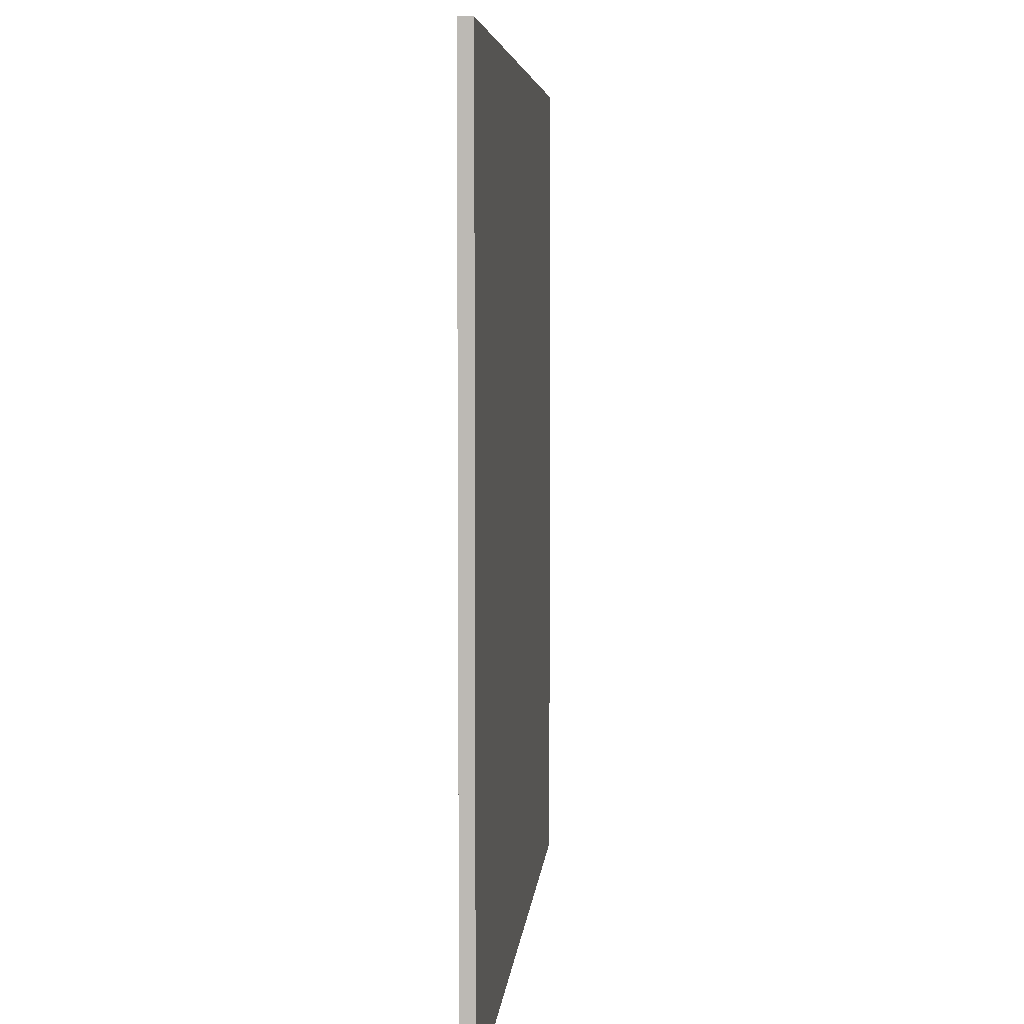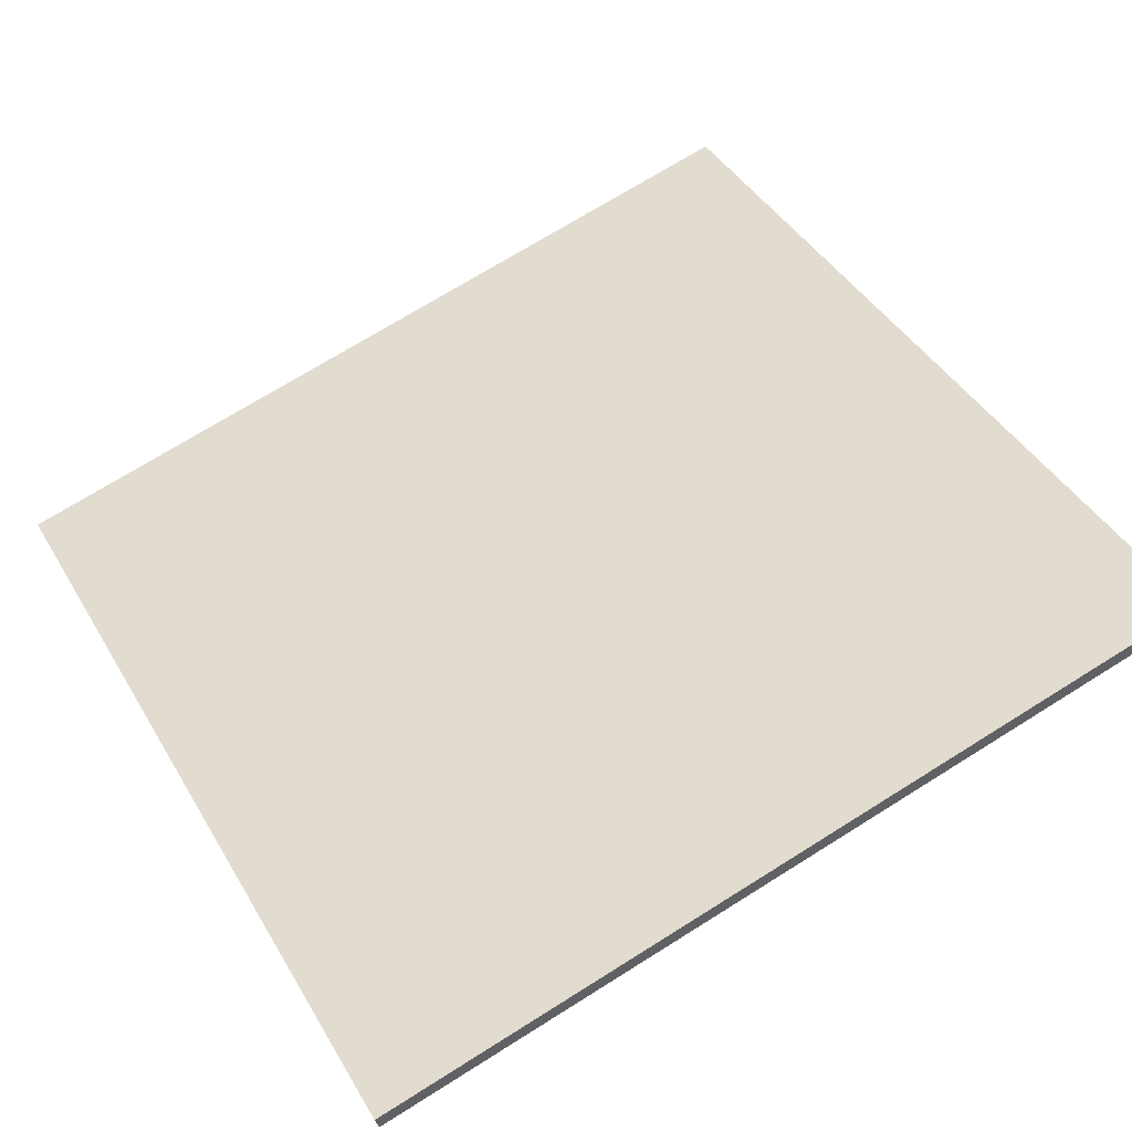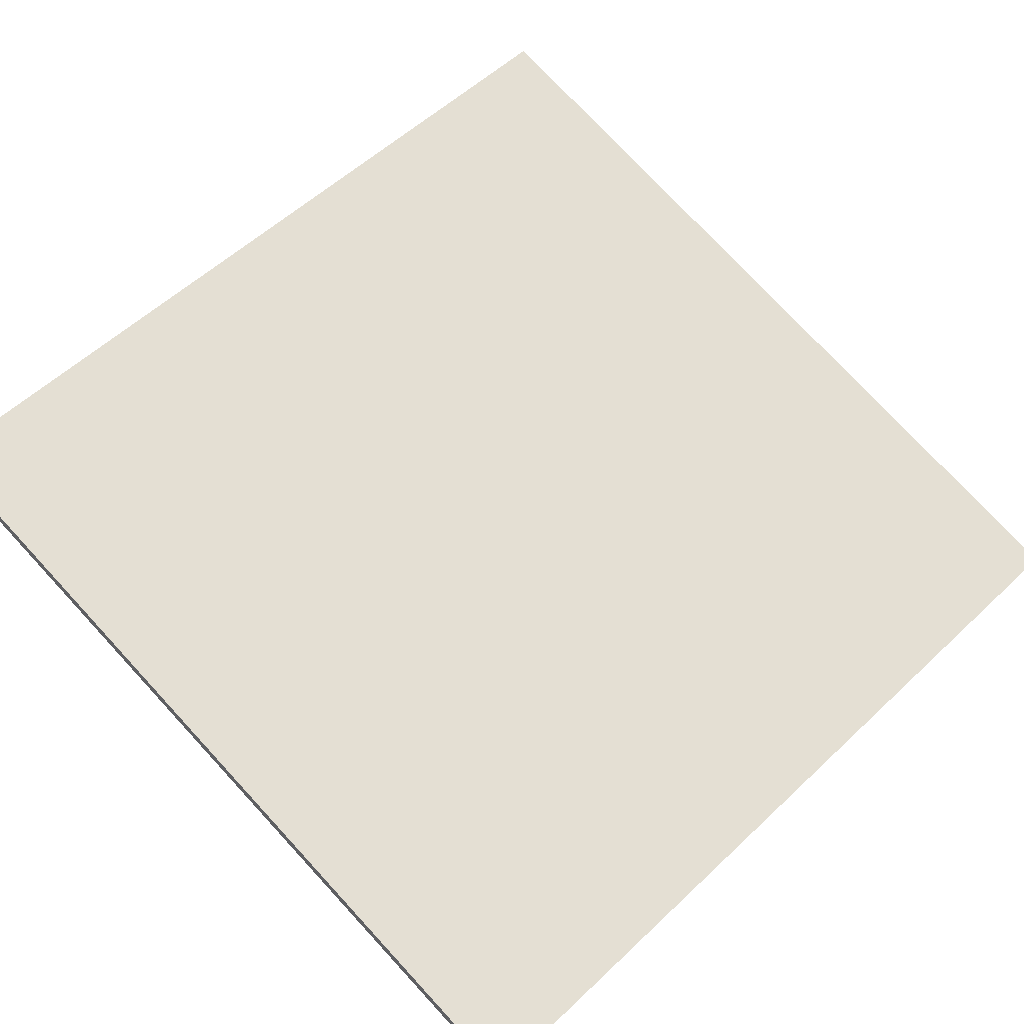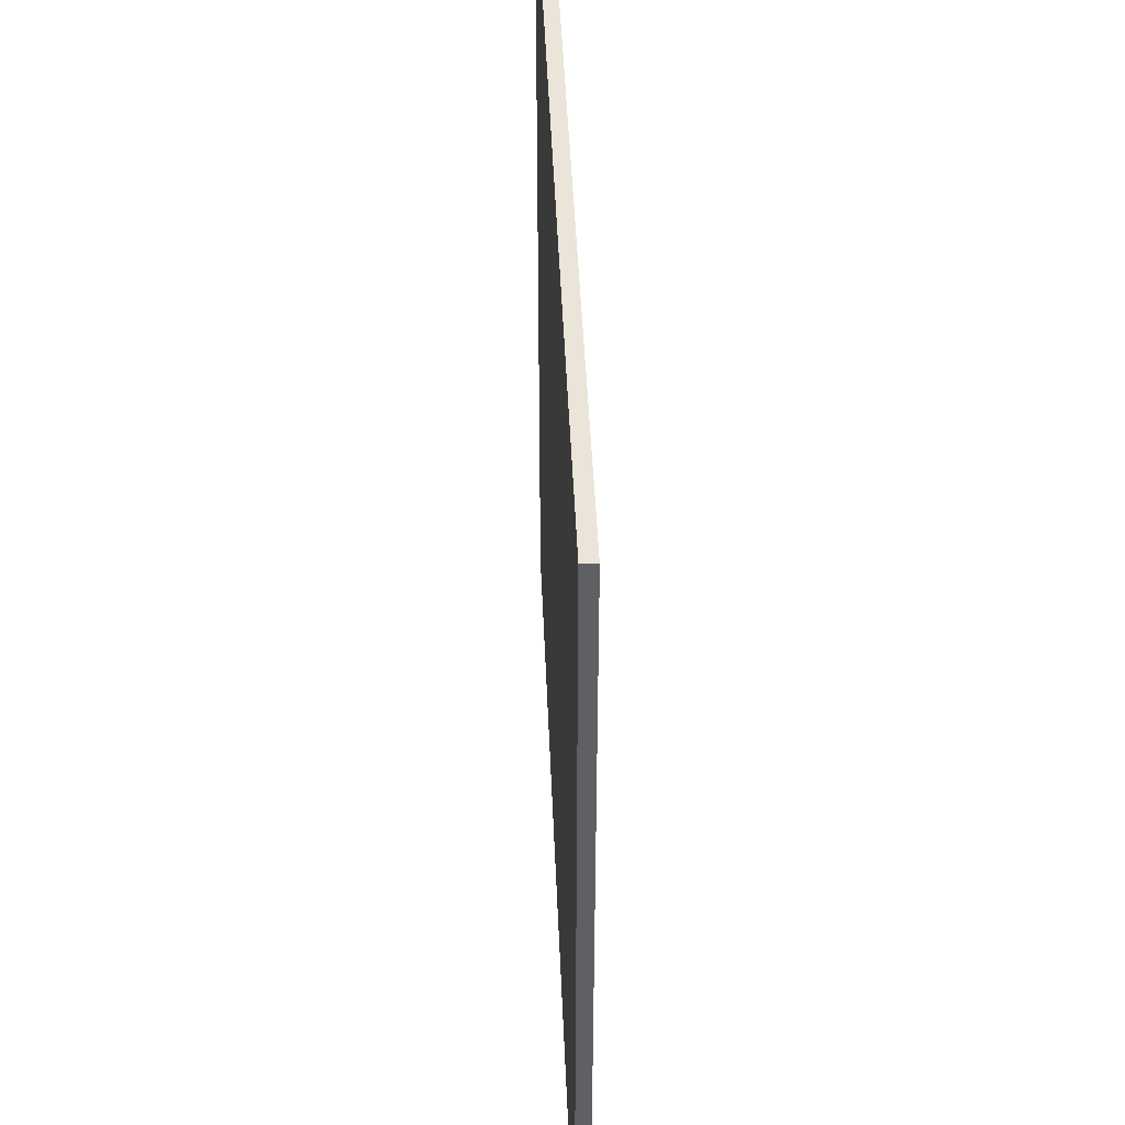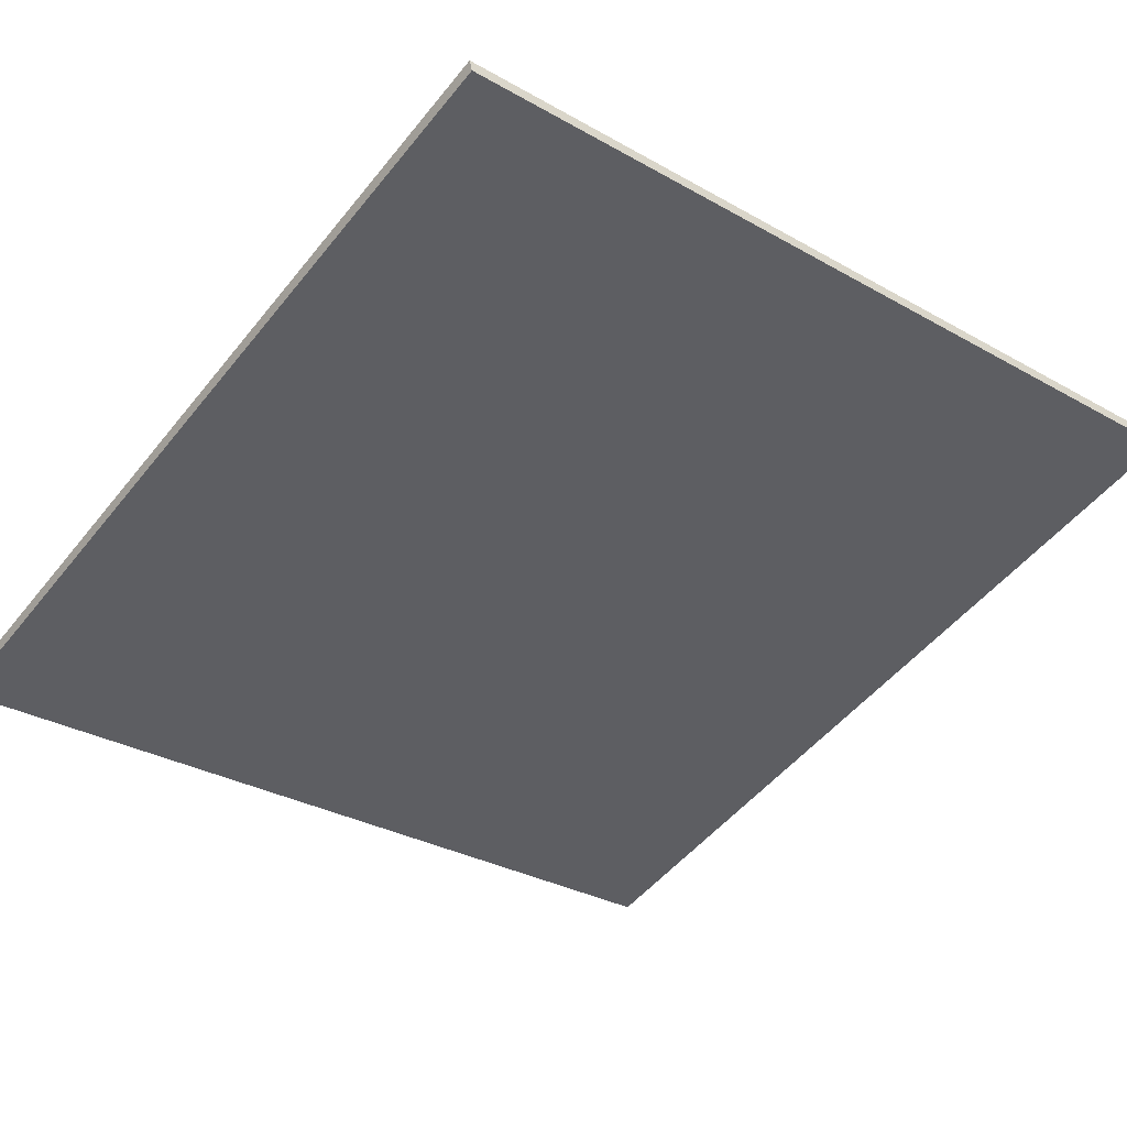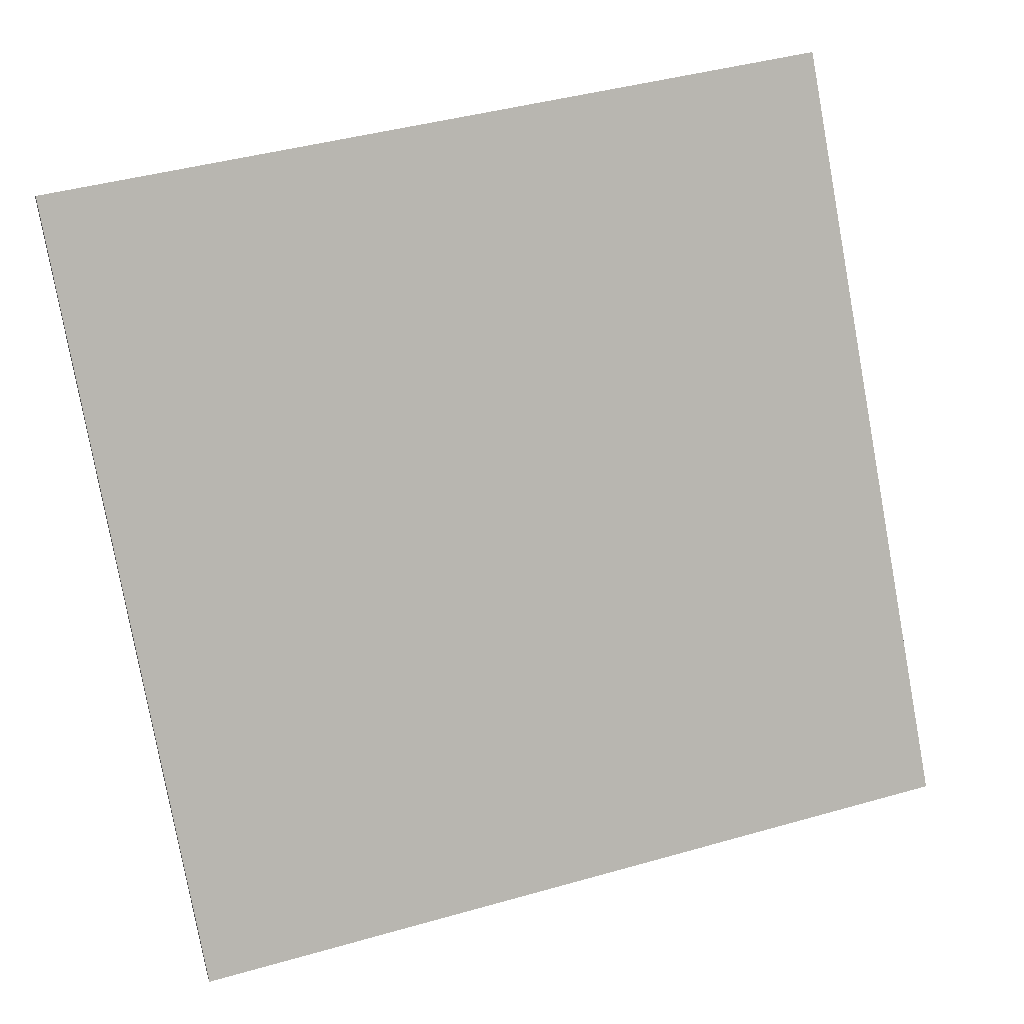
<metadata>
{"format":"obj","ext":"obj","renderer":"f3d","projection":"perspective","resolution":1024,"background":"white","views":[{"elev":5.5,"azim":-70.0,"up":"+Z"},{"elev":42.8,"azim":-28.4,"up":"+Y"},{"elev":55.5,"azim":-134.8,"up":"+Y"},{"elev":45.1,"azim":102.8,"up":"+Z"},{"elev":-31.2,"azim":51.2,"up":"+Y"},{"elev":-79.6,"azim":10.4,"up":"+Y"}]}
</metadata>
<code>
v 57.28 28.58 -4.581
v 57.28 28.58 4.581
v 57.32 28.44 -4.581
v 57.32 28.44 4.581
v 66.12 30.97 -4.581
v 66.12 30.97 4.581
v 66.16 30.83 -4.581
v 66.16 30.83 4.581
f 1 3 4
f 4 2 1
f 5 6 8
f 8 7 5
f 1 2 6
f 6 5 1
f 3 7 8
f 8 4 3
f 1 5 7
f 7 3 1
f 2 4 8
f 8 6 2

</code>
